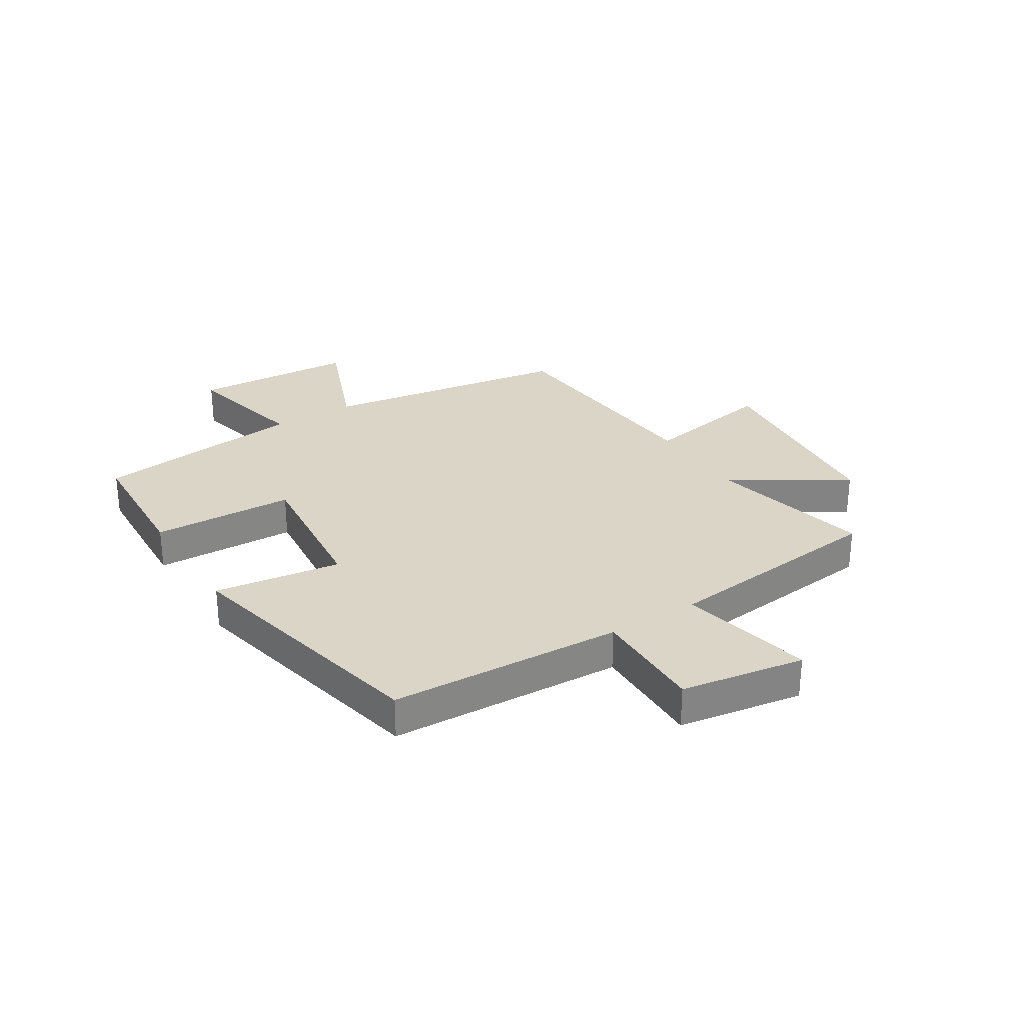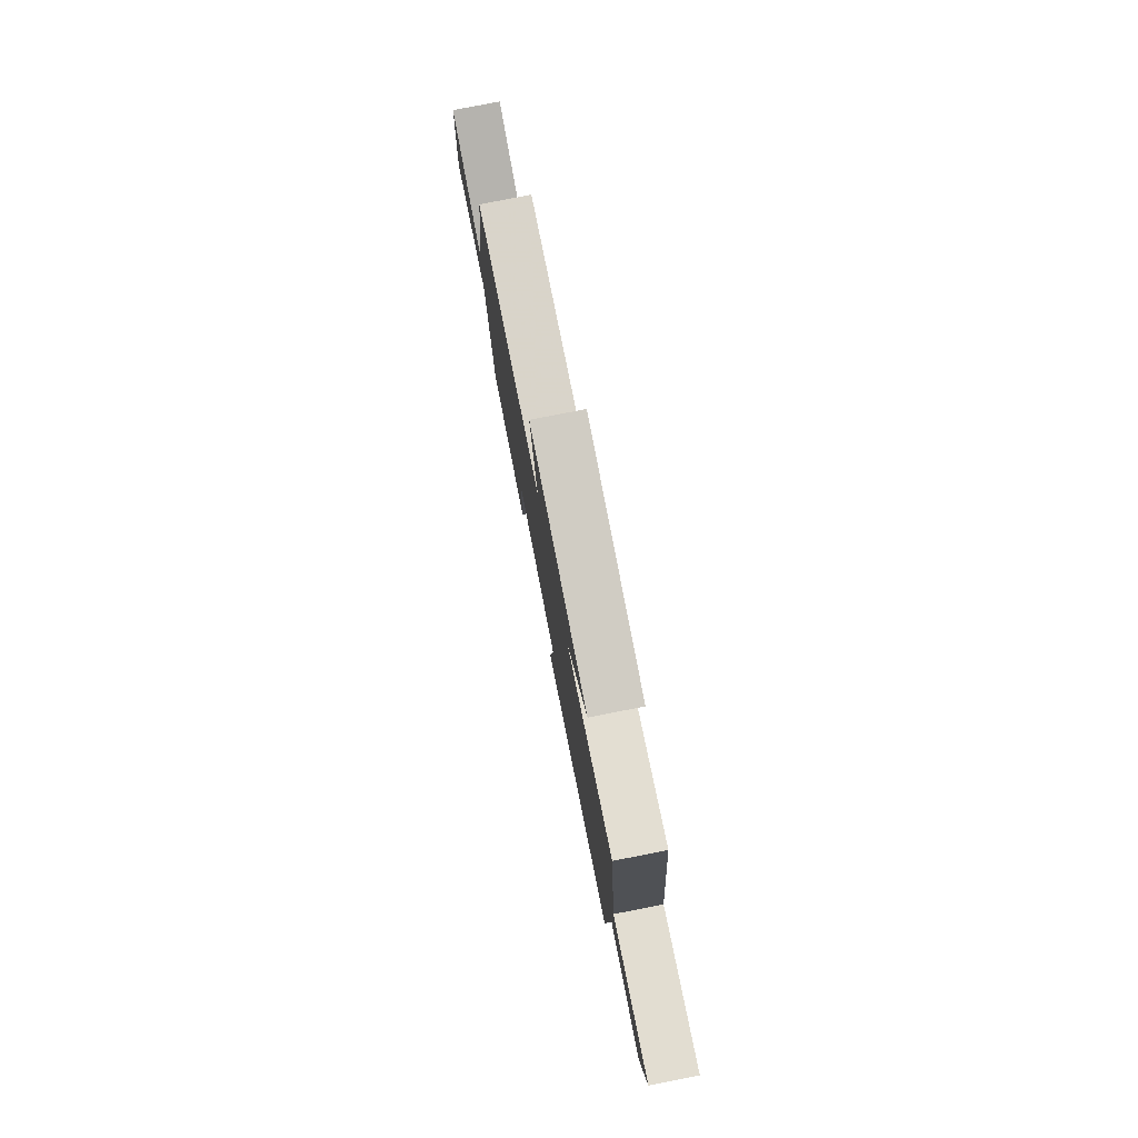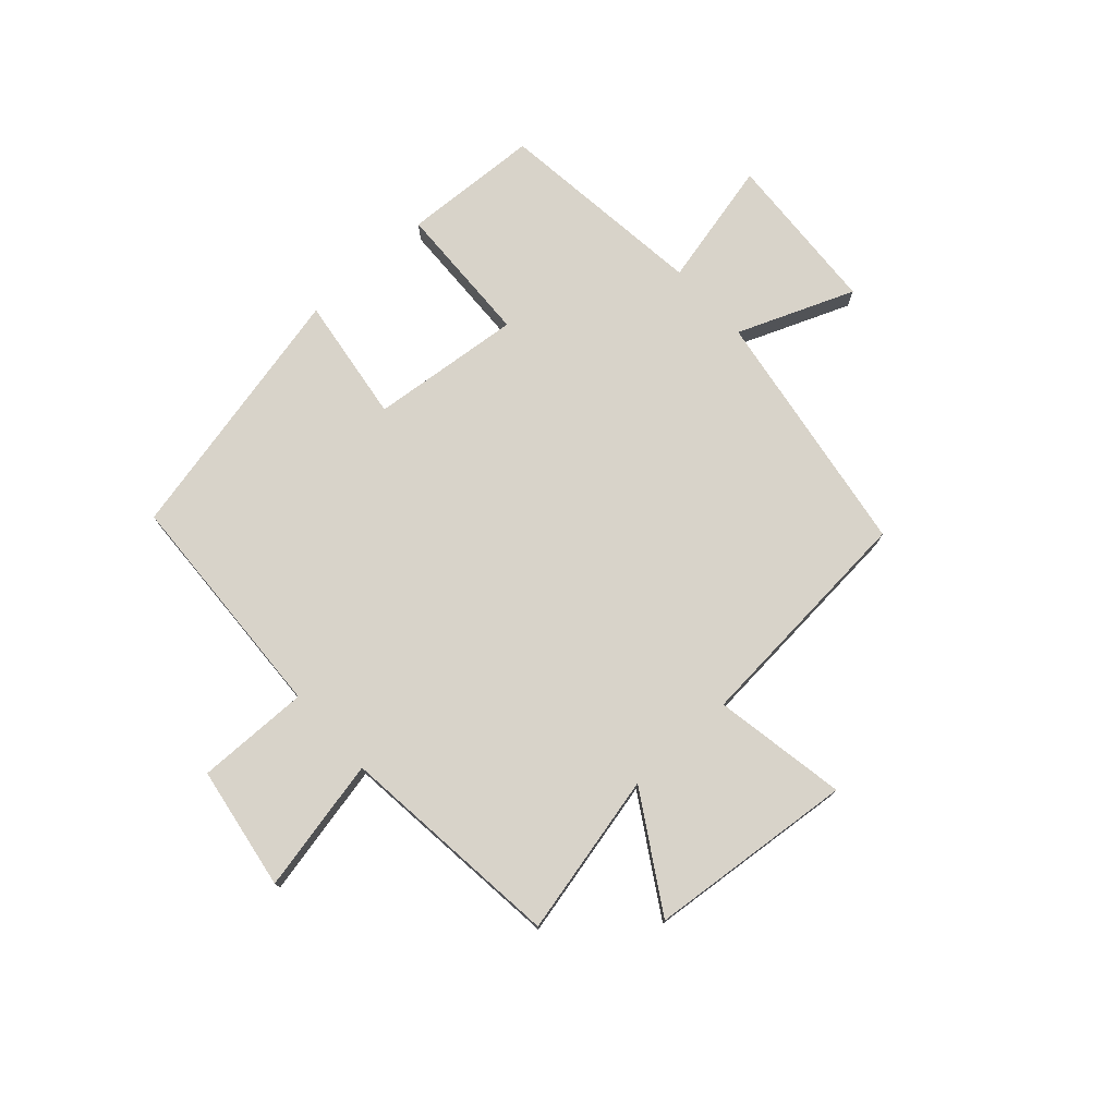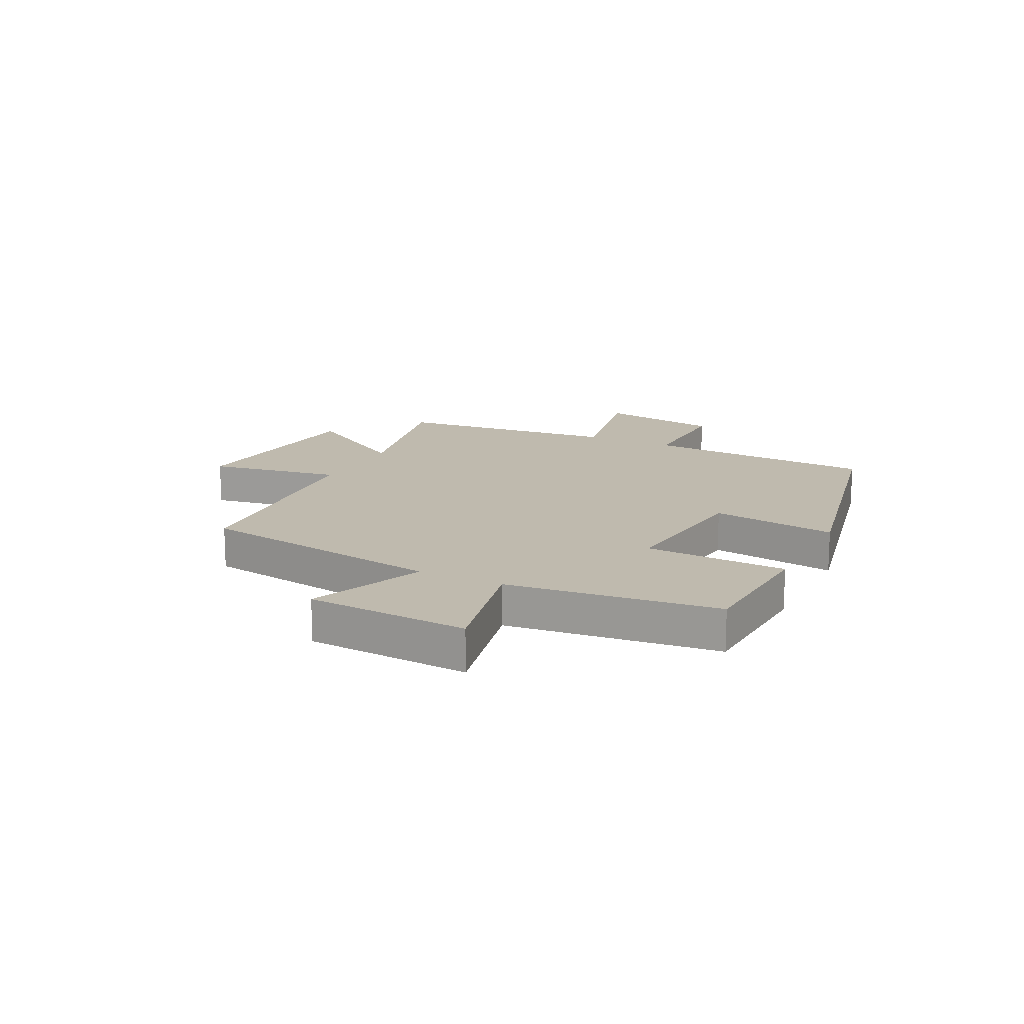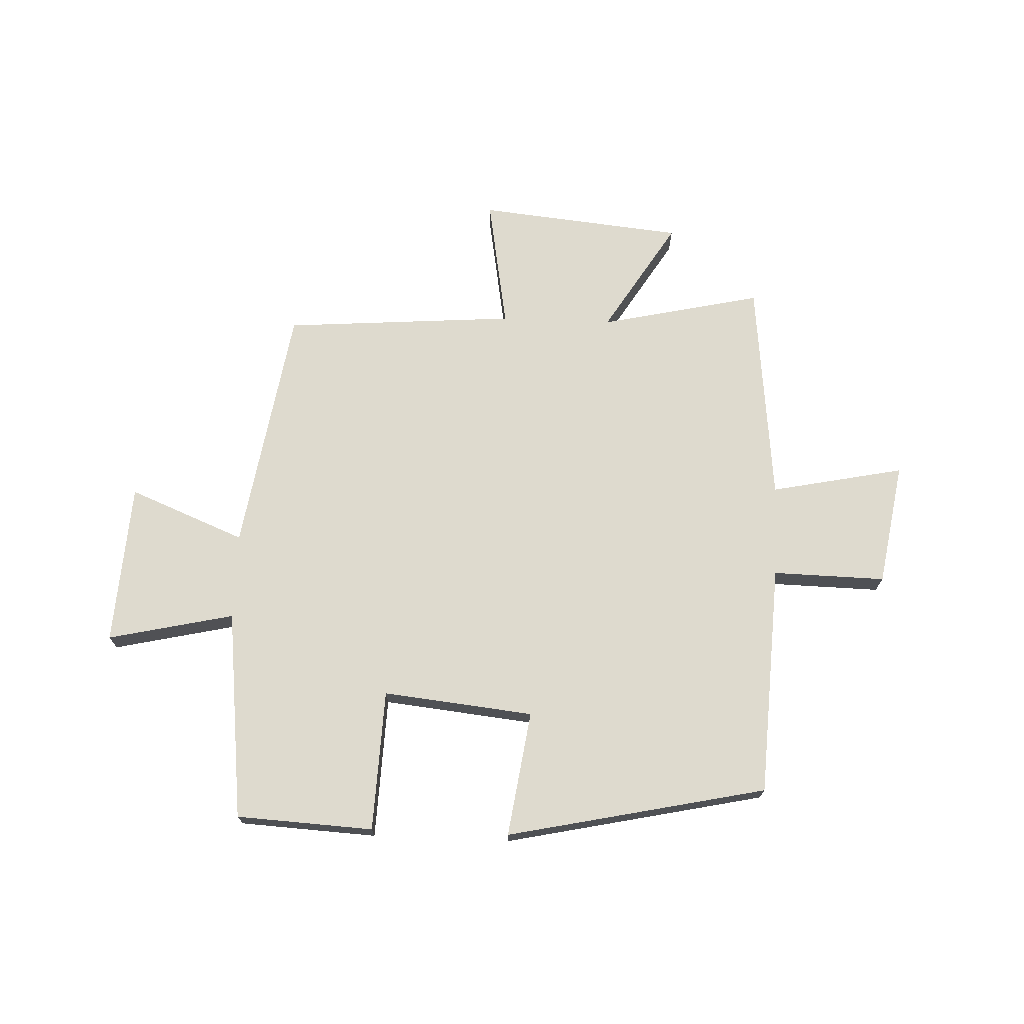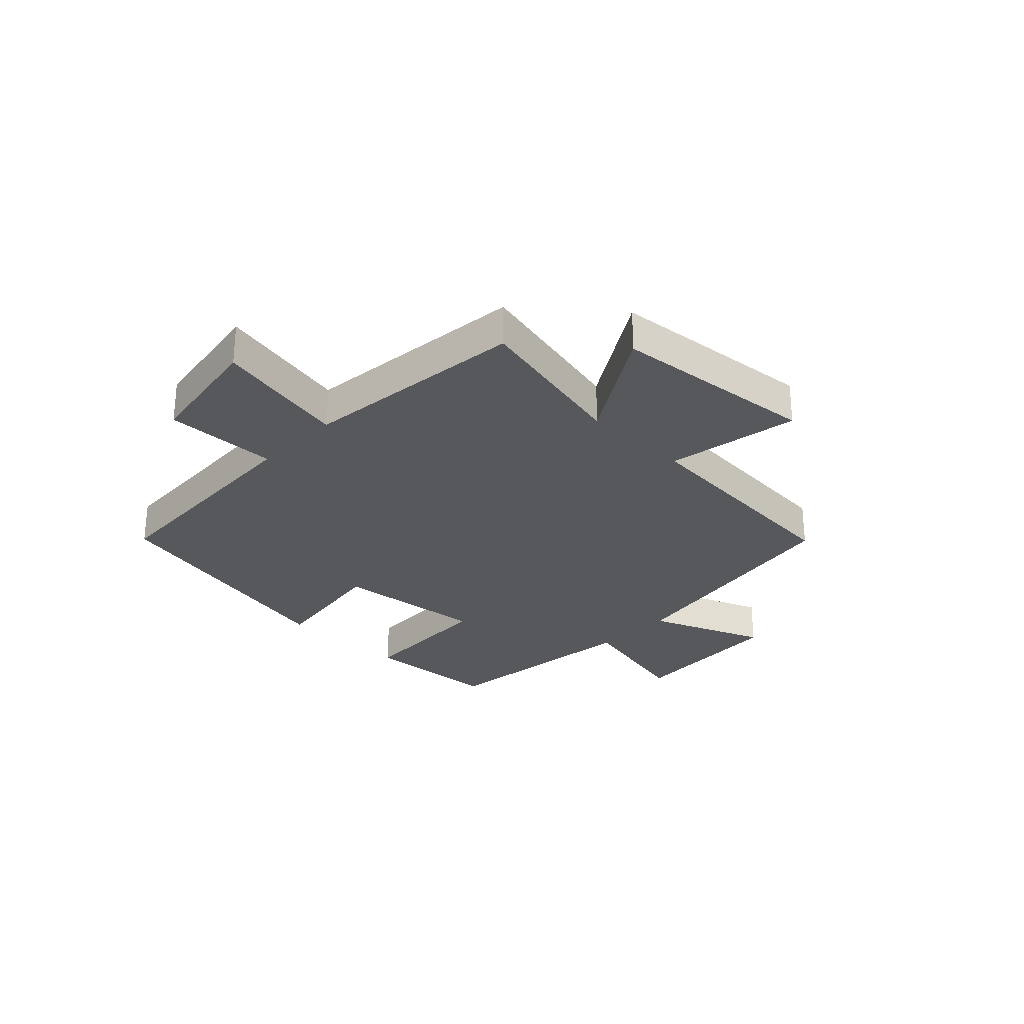
<metadata>
{"format":"obj","ext":"obj","renderer":"f3d","projection":"perspective","resolution":1024,"background":"white","views":[{"elev":29.0,"azim":-122.3,"up":"+Y"},{"elev":78.9,"azim":-101.1,"up":"+Z"},{"elev":76.0,"azim":-42.4,"up":"+Y"},{"elev":15.6,"azim":116.5,"up":"+Y"},{"elev":71.3,"azim":-177.7,"up":"+Y"},{"elev":-28.2,"azim":-44.1,"up":"+Y"}]}
</metadata>
<code>
v -0.479 0.07 -0.402
v -0.5 0.07 0.005
v -0.698 0.07 0.001
v -0.734 0.07 0.217
v -0.5 0.07 0.169
v -0.459 0.07 0.563
v -0.176 0.07 0.5
v -0.298 0.07 0.697
v 0.062 0.07 0.733
v 0.022 0.07 0.5
v 0.43 0.07 0.469
v 0.5 0.07 0.034
v 0.703 0.07 0.116
v 0.721 0.07 -0.168
v 0.5 0.07 -0.118
v 0.458 0.07 -0.487
v 0.218 0.07 -0.5
v 0.208 0.07 -0.252
v -0.056 0.07 -0.28
v -0.024 0.07 -0.5
v -0.479 0 -0.402
v -0.5 0 0.005
v -0.698 0 0.001
v -0.734 0 0.217
v -0.5 0 0.169
v -0.459 0 0.563
v -0.176 0 0.5
v -0.298 0 0.697
v 0.062 0 0.733
v 0.022 0 0.5
v 0.43 0 0.469
v 0.5 0 0.034
v 0.703 0 0.116
v 0.721 0 -0.168
v 0.5 0 -0.118
v 0.458 0 -0.487
v 0.218 0 -0.5
v 0.208 0 -0.252
v -0.056 0 -0.28
v -0.024 0 -0.5
f 19 20 1 2
f 18 19 2
f 15 16 17 18
f 15 18 2
f 12 13 14 15
f 10 11 12 15
f 10 15 2
f 7 8 9 10
f 7 10 2
f 5 6 7 2
f 2 3 4 5
f 22 21 40 39
f 22 39 38
f 38 37 36 35
f 22 38 35
f 35 34 33 32
f 35 32 31 30
f 22 35 30
f 30 29 28 27
f 22 30 27
f 22 27 26 25
f 25 24 23 22
f 1 21 22 2
f 2 22 23 3
f 3 23 24 4
f 4 24 25 5
f 5 25 26 6
f 6 26 27 7
f 7 27 28 8
f 8 28 29 9
f 9 29 30 10
f 10 30 31 11
f 11 31 32 12
f 12 32 33 13
f 13 33 34 14
f 14 34 35 15
f 15 35 36 16
f 16 36 37 17
f 17 37 38 18
f 18 38 39 19
f 19 39 40 20
f 20 40 21 1

</code>
